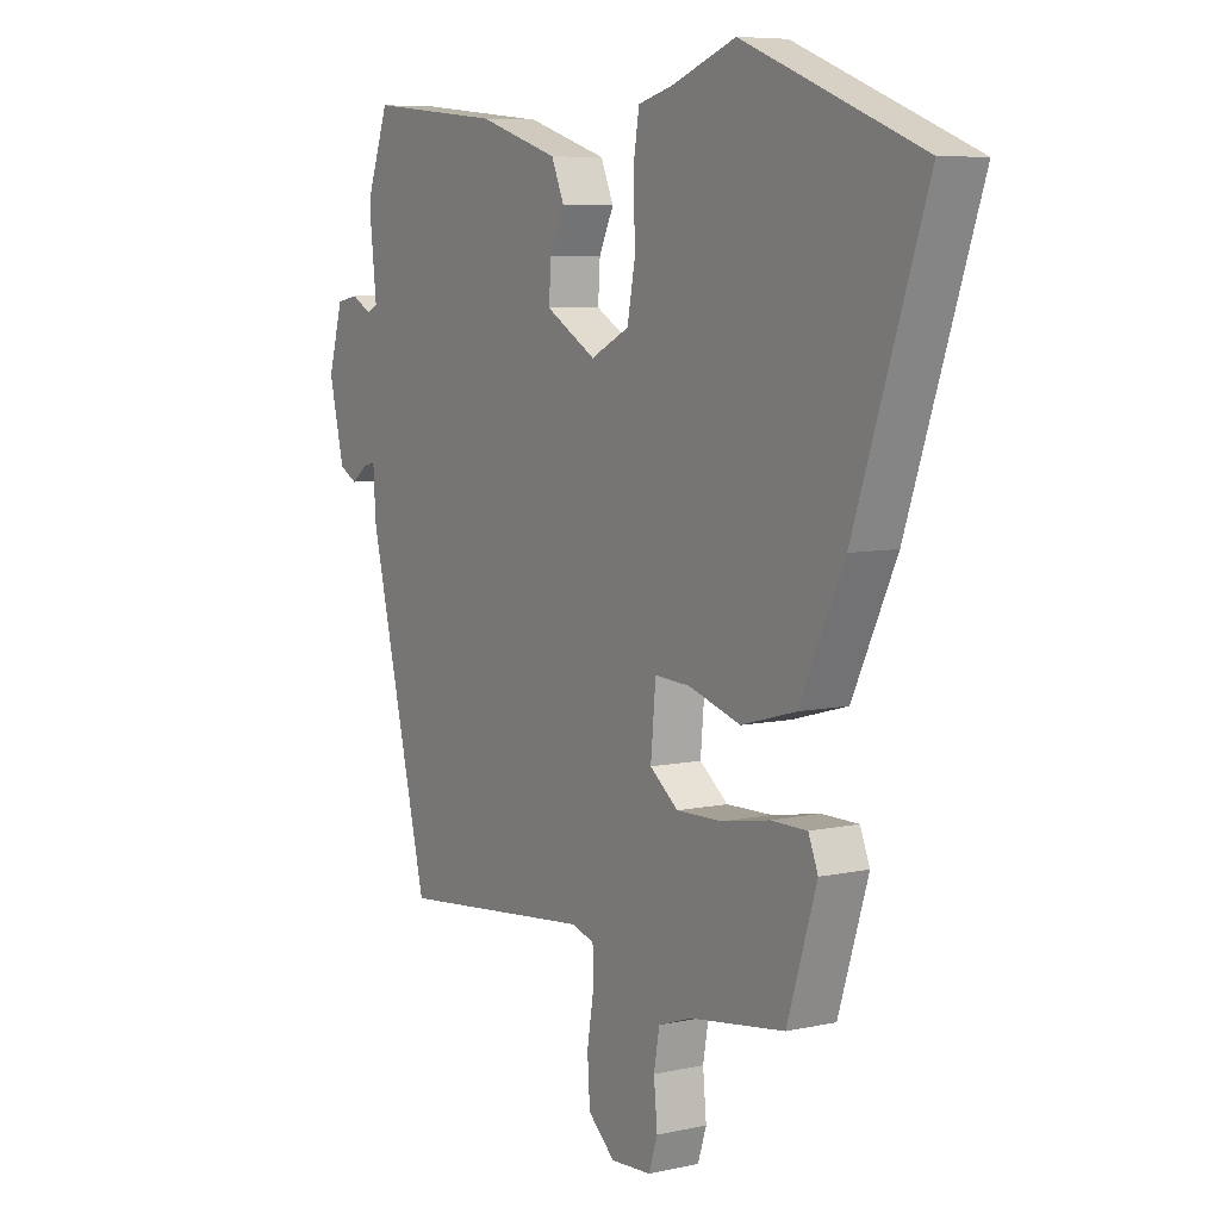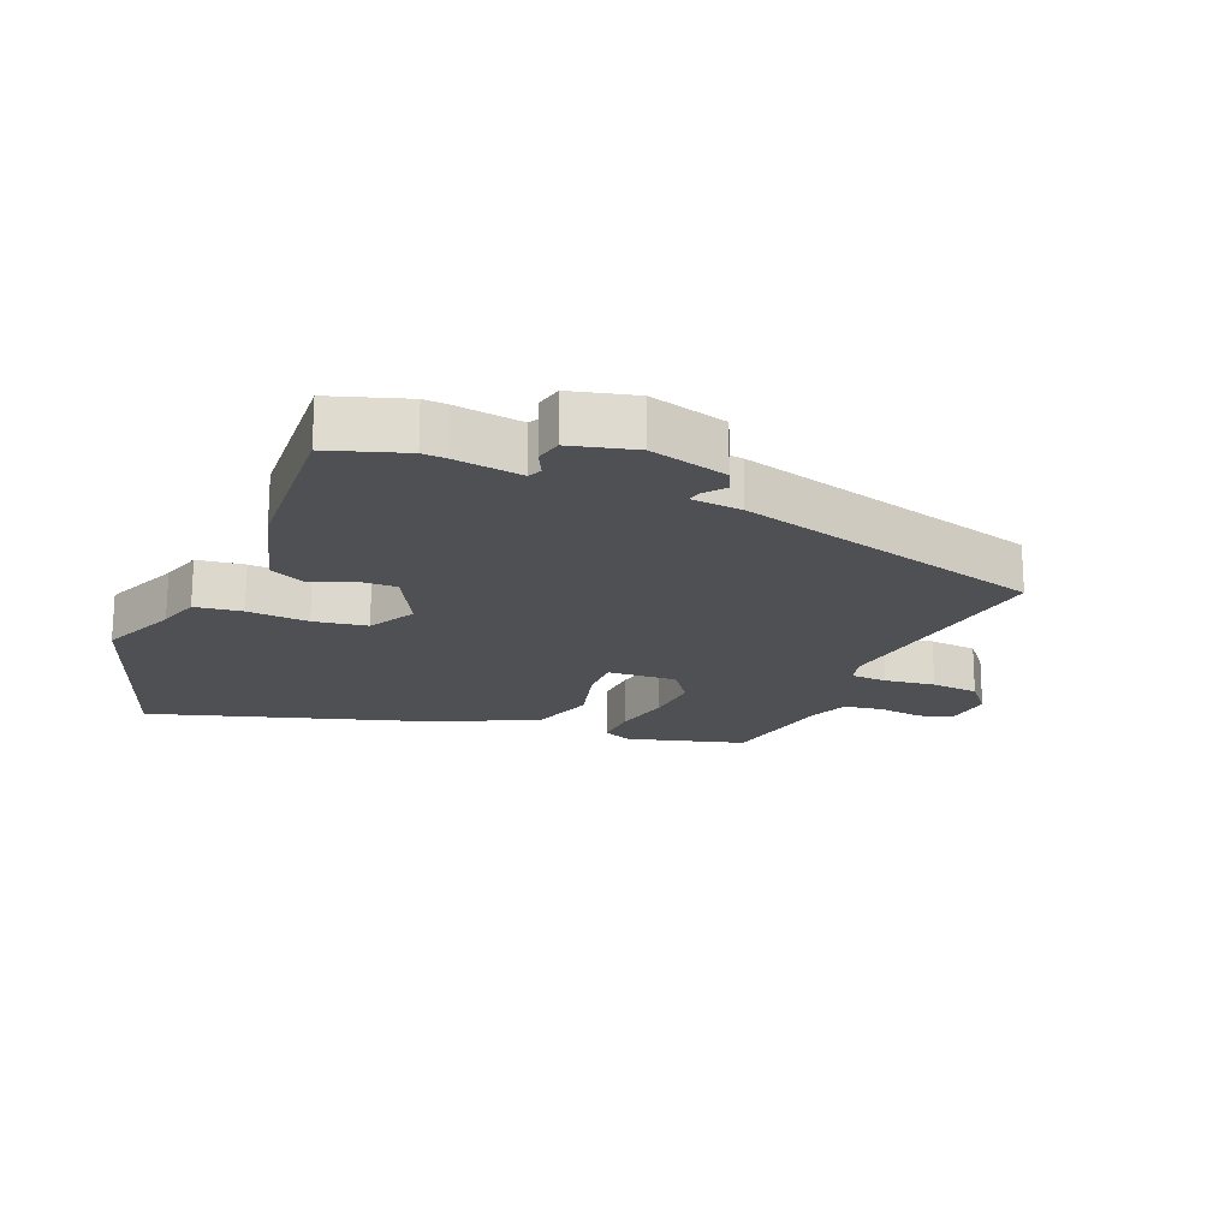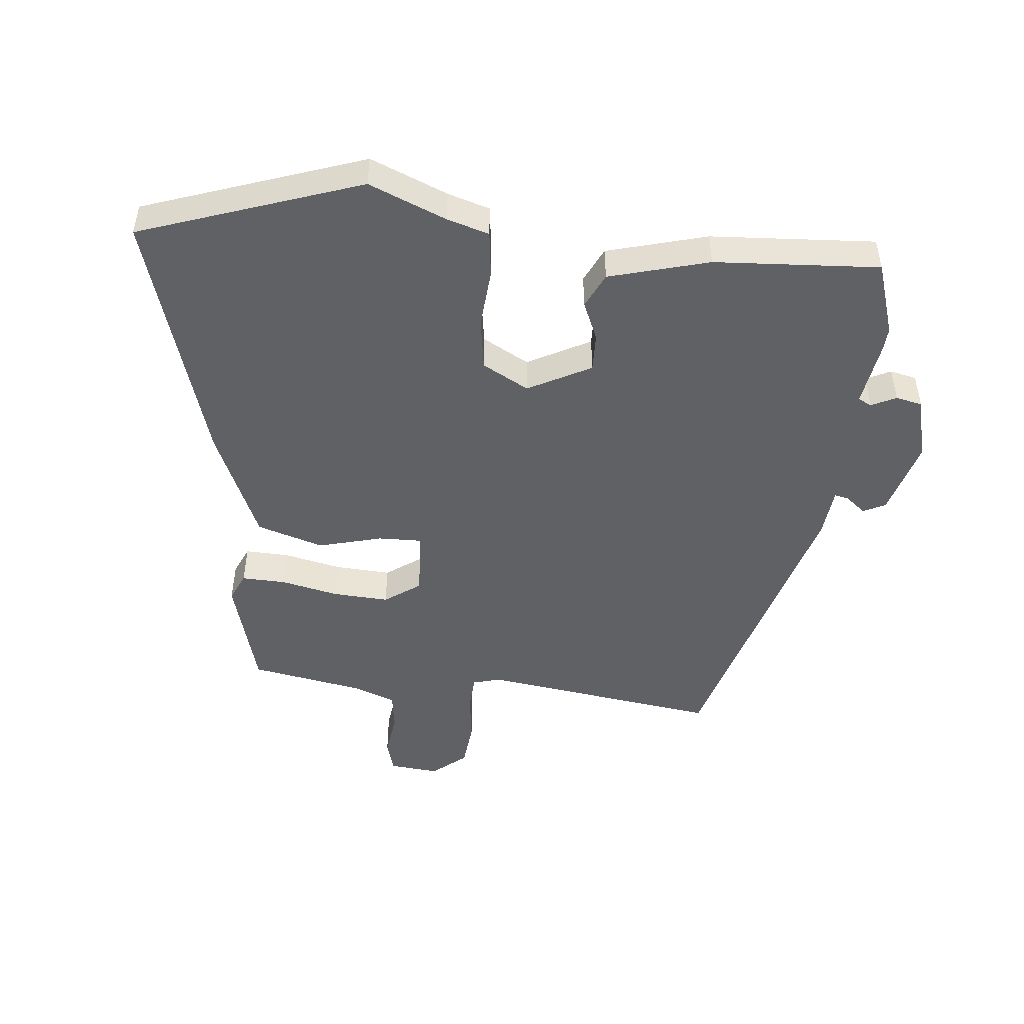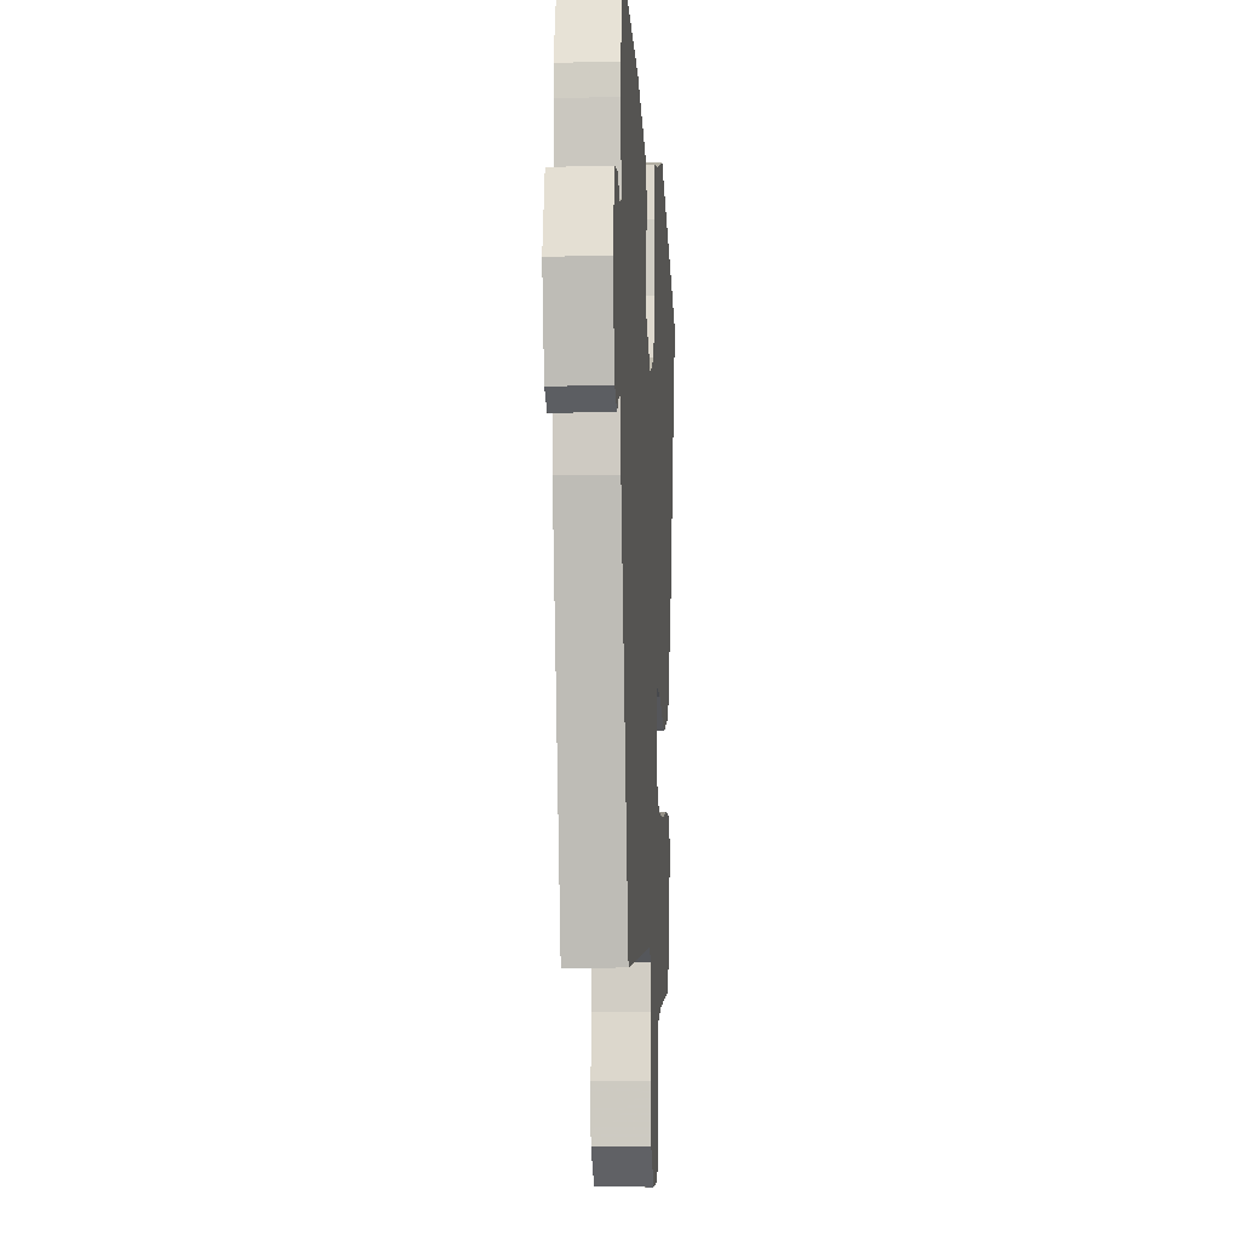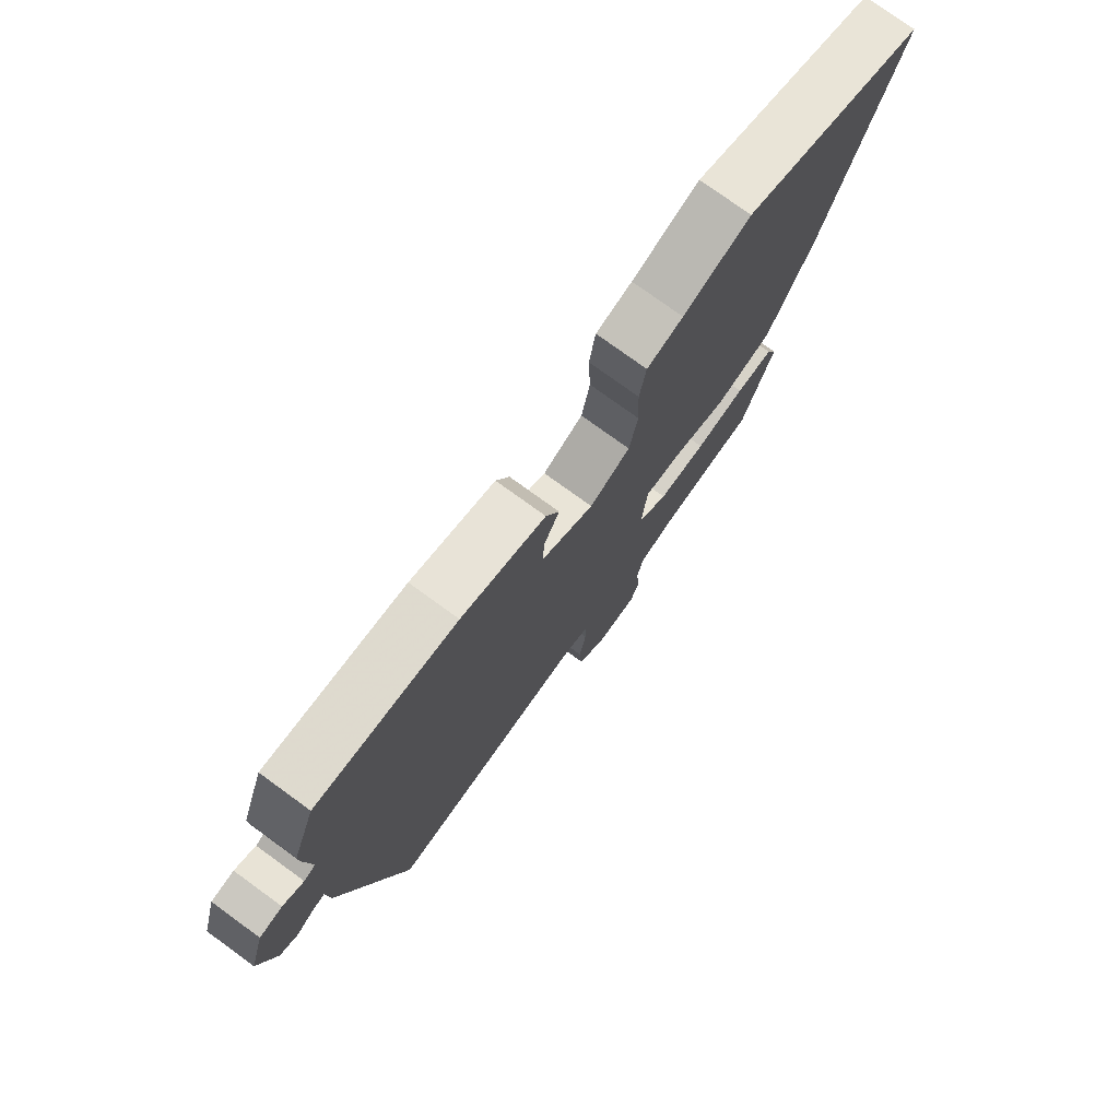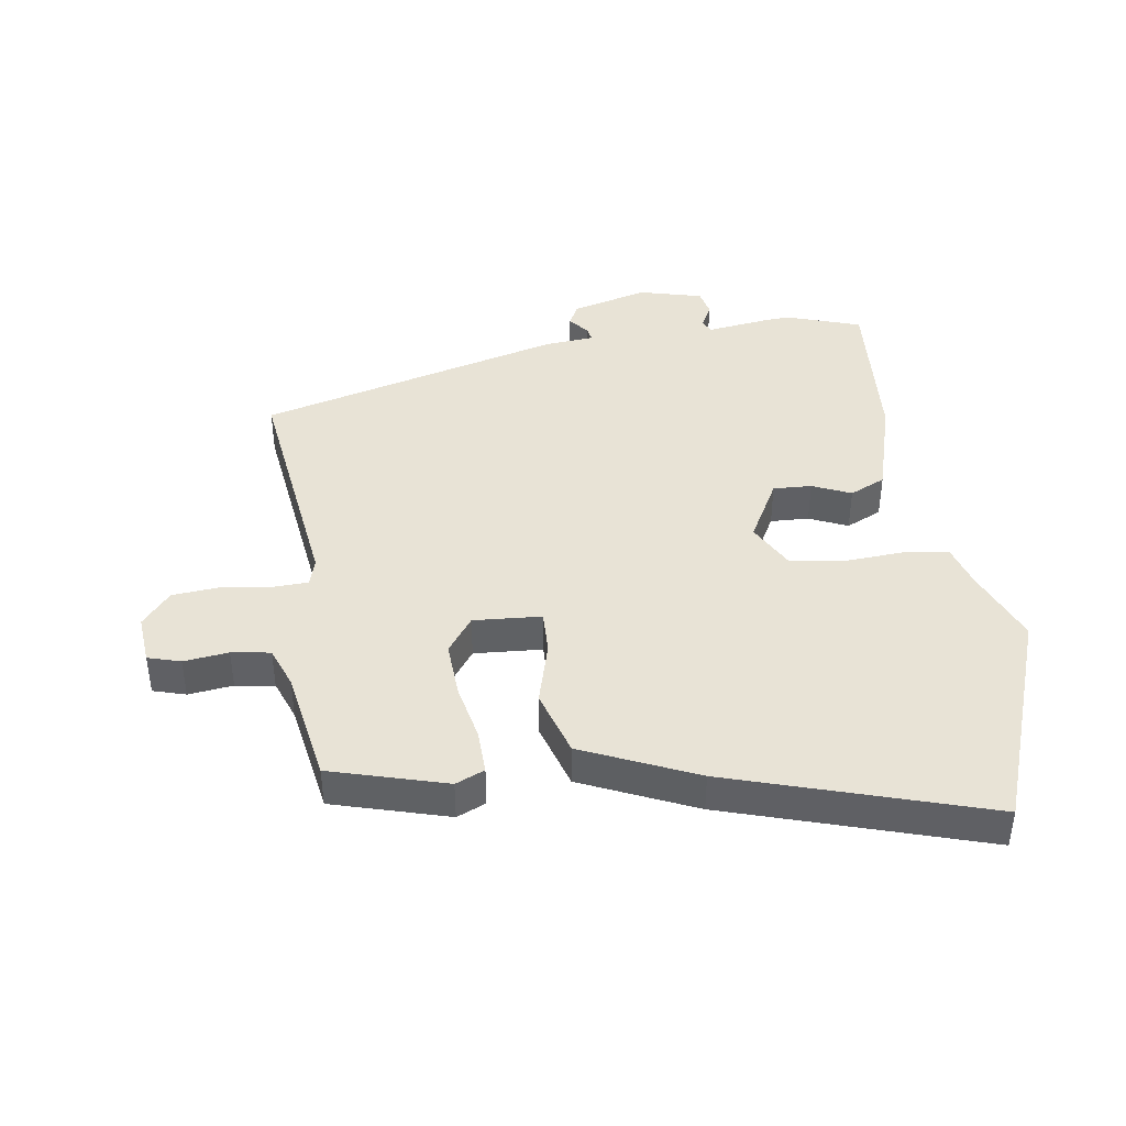
<metadata>
{"format":"obj","ext":"obj","renderer":"f3d","projection":"perspective","resolution":1024,"background":"white","views":[{"elev":7.1,"azim":-122.4,"up":"+Z"},{"elev":-18.8,"azim":65.6,"up":"+Y"},{"elev":-47.9,"azim":-7.8,"up":"+Y"},{"elev":-9.1,"azim":93.7,"up":"+Z"},{"elev":76.5,"azim":126.0,"up":"+Z"},{"elev":41.8,"azim":-99.8,"up":"+Y"}]}
</metadata>
<code>
v 0.407 0.07 -0.52
v 0.021 0.07 -0.48
v -0.023 0.07 -0.494
v -0.024 0.07 -0.552
v -0.011 0.07 -0.631
v -0.016 0.07 -0.707
v -0.069 0.07 -0.754
v -0.149 0.07 -0.749
v -0.166 0.07 -0.697
v -0.159 0.07 -0.625
v -0.17 0.07 -0.563
v -0.237 0.07 -0.54
v -0.423 0.07 -0.513
v -0.481 0.07 -0.329
v -0.462 0.07 -0.282
v -0.391 0.07 -0.282
v -0.297 0.07 -0.299
v -0.207 0.07 -0.301
v -0.151 0.07 -0.258
v -0.161 0.07 -0.149
v -0.231 0.07 -0.153
v -0.333 0.07 -0.184
v -0.441 0.07 -0.154
v -0.527 0.07 0.026
v -0.667 0.07 0.435
v -0.318 0.07 0.571
v -0.192 0.07 0.524
v -0.124 0.07 0.506
v -0.112 0.07 0.432
v -0.116 0.07 0.335
v -0.1 0.07 0.251
v -0.024 0.07 0.213
v 0.075 0.07 0.27
v 0.071 0.07 0.332
v 0.042 0.07 0.393
v 0.067 0.07 0.451
v 0.226 0.07 0.501
v 0.49 0.07 0.527
v 0.533 0.07 0.409
v 0.532 0.07 0.371
v 0.52 0.07 0.265
v 0.542 0.07 0.255
v 0.581 0.07 0.276
v 0.624 0.07 0.268
v 0.653 0.07 0.167
v 0.623 0.07 0.043
v 0.588 0.07 0.024
v 0.555 0.07 0.049
v 0.532 0.07 0.053
v 0.527 0.07 -0.027
v 0.407 0 -0.52
v 0.021 0 -0.48
v -0.023 0 -0.494
v -0.024 0 -0.552
v -0.011 0 -0.631
v -0.016 0 -0.707
v -0.069 0 -0.754
v -0.149 0 -0.749
v -0.166 0 -0.697
v -0.159 0 -0.625
v -0.17 0 -0.563
v -0.237 0 -0.54
v -0.423 0 -0.513
v -0.481 0 -0.329
v -0.462 0 -0.282
v -0.391 0 -0.282
v -0.297 0 -0.299
v -0.207 0 -0.301
v -0.151 0 -0.258
v -0.161 0 -0.149
v -0.231 0 -0.153
v -0.333 0 -0.184
v -0.441 0 -0.154
v -0.527 0 0.026
v -0.667 0 0.435
v -0.318 0 0.571
v -0.192 0 0.524
v -0.124 0 0.506
v -0.112 0 0.432
v -0.116 0 0.335
v -0.1 0 0.251
v -0.024 0 0.213
v 0.075 0 0.27
v 0.071 0 0.332
v 0.042 0 0.393
v 0.067 0 0.451
v 0.226 0 0.501
v 0.49 0 0.527
v 0.533 0 0.409
v 0.532 0 0.371
v 0.52 0 0.265
v 0.542 0 0.255
v 0.581 0 0.276
v 0.624 0 0.268
v 0.653 0 0.167
v 0.623 0 0.043
v 0.588 0 0.024
v 0.555 0 0.049
v 0.532 0 0.053
v 0.527 0 -0.027
f 49 50 1 2
f 45 46 47 48
f 45 48 49
f 42 43 44 45
f 41 42 45 49
f 38 39 40 41
f 34 35 36 37
f 33 34 37 38
f 27 28 29 30
f 27 30 31
f 26 27 31
f 25 26 31
f 24 25 31 32
f 21 22 23 24
f 20 21 24 32
f 14 15 16 17
f 12 13 14 17
f 11 12 17 18
f 10 11 18 19
f 8 9 10
f 7 8 10 19
f 4 5 6 7
f 3 4 7 19
f 33 38 41 49
f 20 32 33 49
f 19 20 49
f 2 3 19 49
f 52 51 100 99
f 98 97 96 95
f 99 98 95
f 95 94 93 92
f 99 95 92 91
f 91 90 89 88
f 87 86 85 84
f 88 87 84 83
f 80 79 78 77
f 81 80 77
f 81 77 76
f 81 76 75
f 82 81 75 74
f 74 73 72 71
f 82 74 71 70
f 67 66 65 64
f 67 64 63 62
f 68 67 62 61
f 69 68 61 60
f 60 59 58
f 69 60 58 57
f 57 56 55 54
f 69 57 54 53
f 99 91 88 83
f 99 83 82 70
f 99 70 69
f 99 69 53 52
f 1 51 52 2
f 2 52 53 3
f 3 53 54 4
f 4 54 55 5
f 5 55 56 6
f 6 56 57 7
f 7 57 58 8
f 8 58 59 9
f 9 59 60 10
f 10 60 61 11
f 11 61 62 12
f 12 62 63 13
f 13 63 64 14
f 14 64 65 15
f 15 65 66 16
f 16 66 67 17
f 17 67 68 18
f 18 68 69 19
f 19 69 70 20
f 20 70 71 21
f 21 71 72 22
f 22 72 73 23
f 23 73 74 24
f 24 74 75 25
f 25 75 76 26
f 26 76 77 27
f 27 77 78 28
f 28 78 79 29
f 29 79 80 30
f 30 80 81 31
f 31 81 82 32
f 32 82 83 33
f 33 83 84 34
f 34 84 85 35
f 35 85 86 36
f 36 86 87 37
f 37 87 88 38
f 38 88 89 39
f 39 89 90 40
f 40 90 91 41
f 41 91 92 42
f 42 92 93 43
f 43 93 94 44
f 44 94 95 45
f 45 95 96 46
f 46 96 97 47
f 47 97 98 48
f 48 98 99 49
f 49 99 100 50
f 50 100 51 1

</code>
